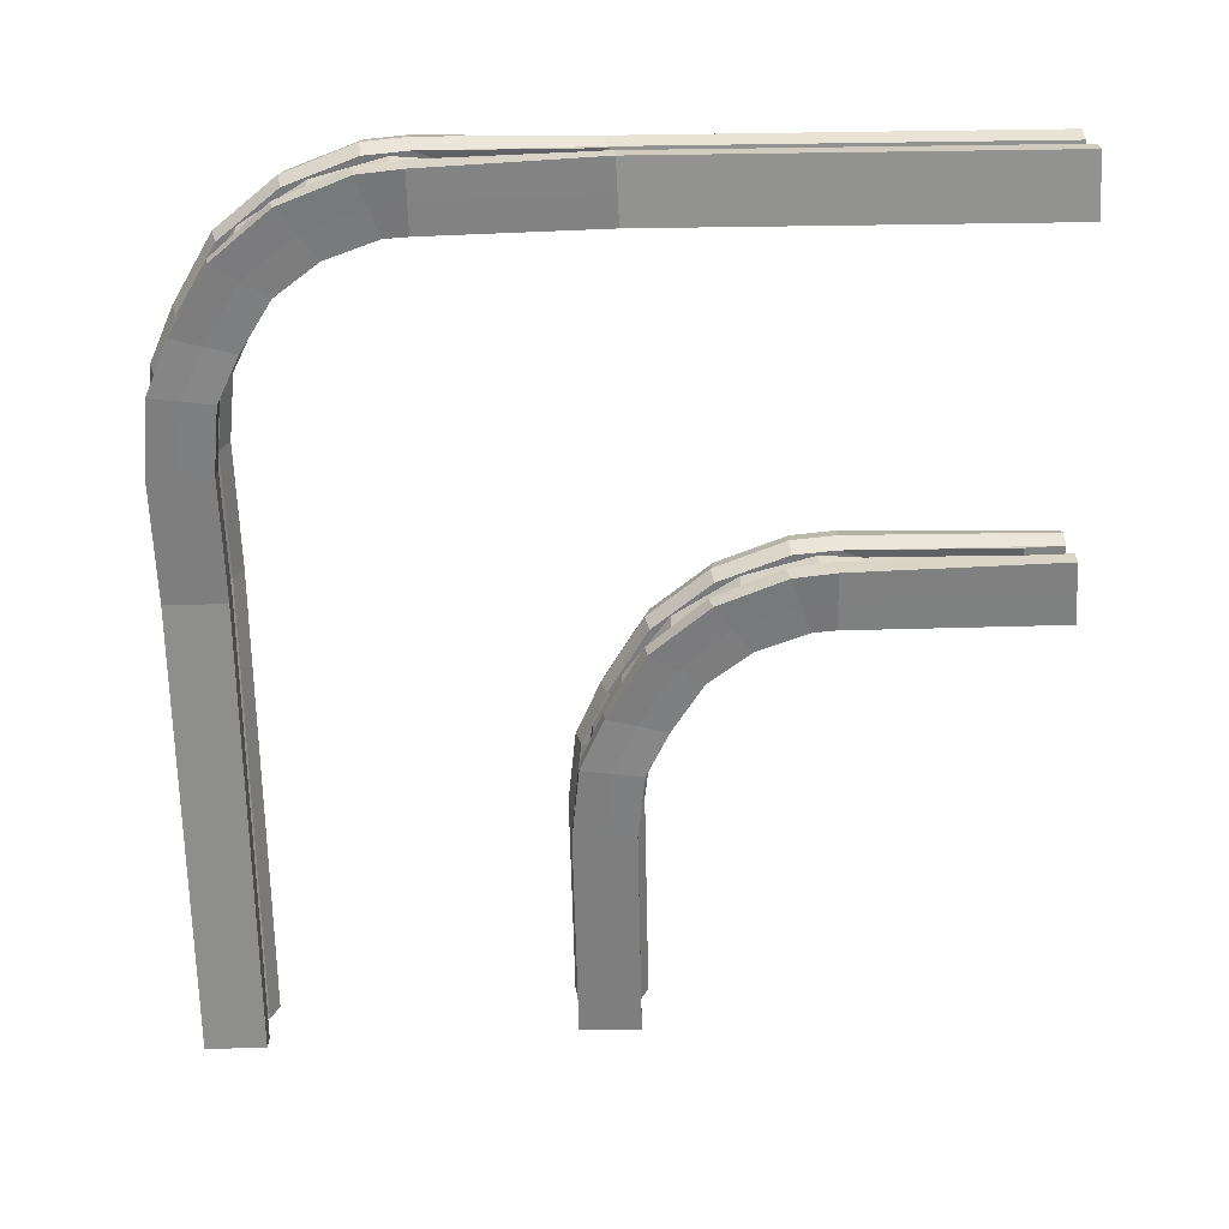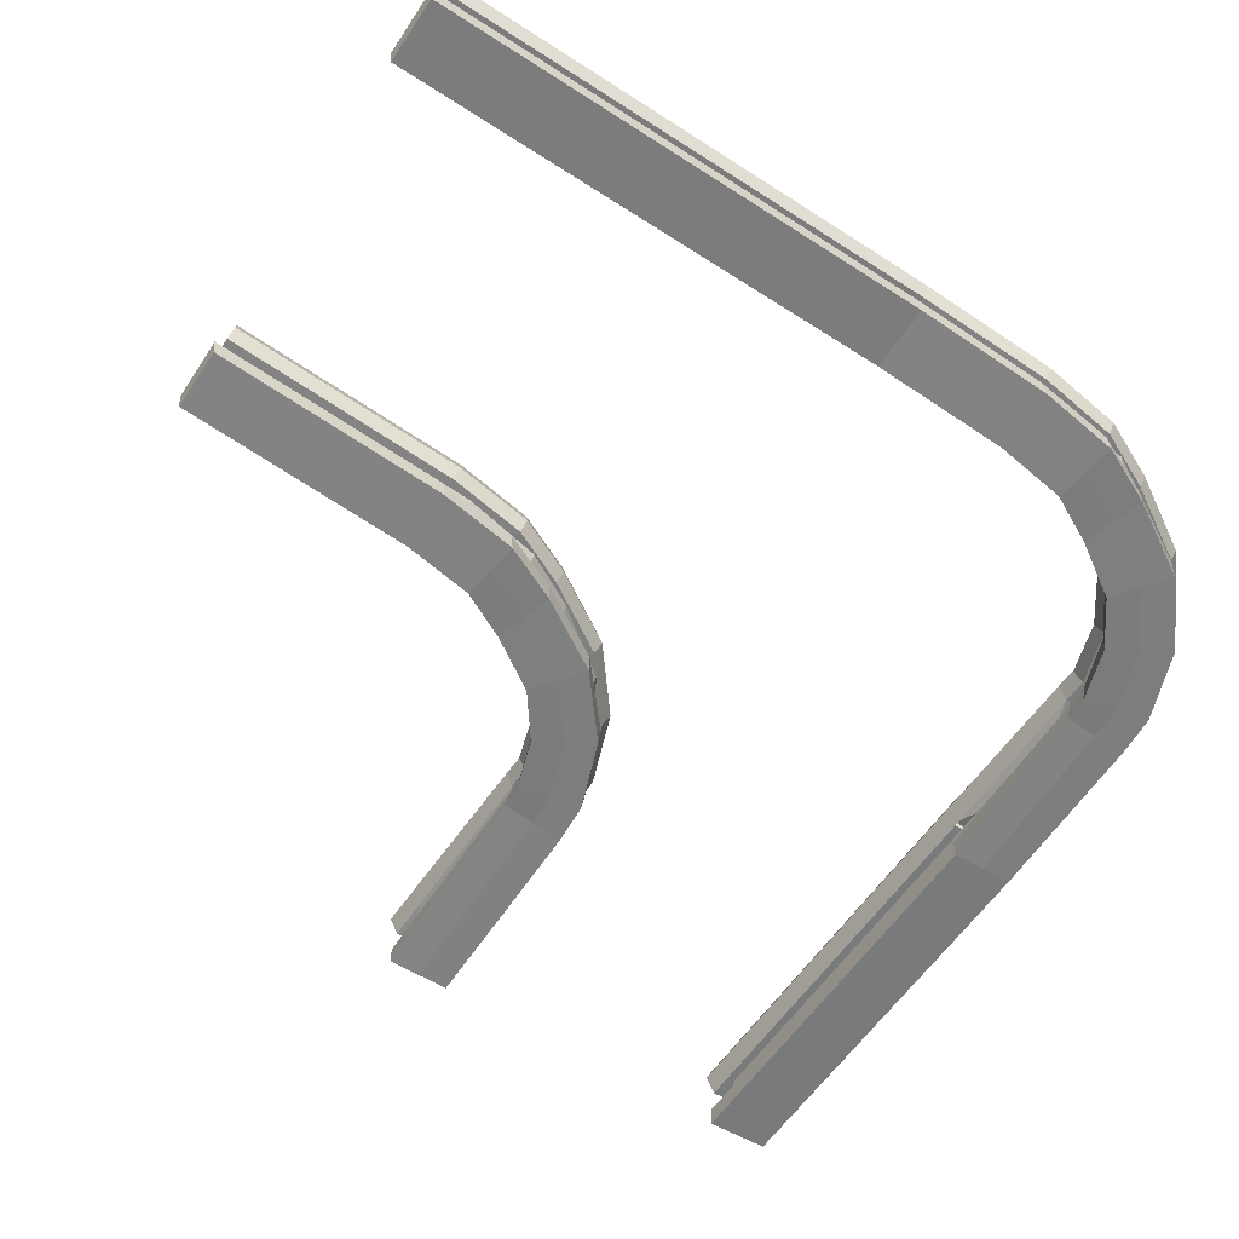
<metadata>
{"format":"obj","ext":"obj","renderer":"f3d","projection":"perspective","resolution":1024,"background":"white","views":[{"elev":-64.8,"azim":-179.2,"up":"+Y"},{"elev":-58.7,"azim":56.3,"up":"+Y"}]}
</metadata>
<code>
o Cube.001_Cube.014
v 1.983 1.672 -2.022
v 1.983 1.718 -1.732
v 1.154 1.695 -1.698
v 1.166 1.702 -1.991
v 1.983 1.507 -1.996
v 1.983 1.553 -1.706
v 1.146 1.528 -1.702
v 1.157 1.535 -1.995
v 1.983 1.507 -1.996
v 1.983 1.553 -1.706
v 1.15 1.507 -1.996
v 1.15 1.553 -1.706
v 1.868 1.514 -1.956
v 1.868 1.547 -1.746
v 1.27 1.528 -1.95
v 1.261 1.523 -1.738
v 1.868 1.41 -1.94
v 1.868 1.443 -1.73
v 1.264 1.423 -1.953
v 1.256 1.418 -1.741
v 2.015 1.401 -1.987
v 2.015 1.449 -1.682
v 1.131 1.432 -2.006
v 1.119 1.424 -1.698
v 1.992 1.312 -1.973
v 1.992 1.36 -1.668
v 1.126 1.339 -2.009
v 1.114 1.331 -1.701
v 1.983 1.586 -2.036
v 1.983 1.642 -1.676
v 1.148 1.611 -1.657
v 1.163 1.619 -2.02
v 1.983 1.773 -1.894
v 1.165 1.778 -1.847
v 1.983 1.53 -1.851
v 1.151 1.532 -1.849
v 1.983 1.53 -1.851
v 1.15 1.53 -1.851
v 1.868 1.53 -1.851
v 1.265 1.526 -1.844
v 1.868 1.426 -1.835
v 1.26 1.421 -1.847
v 2.015 1.425 -1.834
v 1.125 1.428 -1.852
v 1.992 1.336 -1.82
v 1.12 1.335 -1.855
v 2.454 1.76 -1.773
v 2.149 1.764 -1.884
v 2.101 1.708 -1.729
v 2.202 1.578 -2.017
v 2.193 1.499 -1.979
v 2.088 1.632 -1.676
v 2.101 1.543 -1.703
v 2.147 1.521 -1.841
v 2.039 1.515 -1.876
v 2.005 1.531 -1.777
v 2.039 1.412 -1.86
v 2.005 1.427 -1.76
v 2.072 1.396 -1.96
v 2.072 1.5 -1.976
v 2.178 1.417 -1.815
v 2.13 1.44 -1.67
v 2.156 1.327 -1.808
v 2.108 1.35 -1.663
v 2.205 1.304 -1.952
v 2.226 1.395 -1.959
v 2.193 1.664 -2.005
v 2.365 1.701 -1.639
v 2.554 1.578 -1.882
v 2.538 1.499 -1.848
v 2.339 1.624 -1.592
v 2.365 1.536 -1.613
v 2.451 1.518 -1.731
v 2.359 1.507 -1.797
v 2.296 1.521 -1.712
v 2.359 1.403 -1.781
v 2.296 1.417 -1.696
v 2.422 1.39 -1.866
v 2.422 1.494 -1.882
v 2.478 1.415 -1.695
v 2.387 1.435 -1.572
v 2.459 1.324 -1.694
v 2.368 1.343 -1.571
v 2.55 1.305 -1.817
v 2.568 1.396 -1.818
v 2.538 1.664 -1.874
v 2.895 1.795 -1.276
v 2.713 1.771 -1.571
v 2.585 1.706 -1.477
v 2.854 1.596 -1.637
v 2.831 1.516 -1.609
v 2.549 1.627 -1.441
v 2.585 1.54 -1.452
v 2.708 1.528 -1.53
v 2.646 1.513 -1.625
v 2.557 1.522 -1.568
v 2.646 1.409 -1.609
v 2.557 1.418 -1.552
v 2.735 1.4 -1.666
v 2.735 1.504 -1.682
v 2.726 1.427 -1.487
v 2.597 1.44 -1.404
v 2.714 1.335 -1.492
v 2.584 1.348 -1.409
v 2.843 1.322 -1.575
v 2.855 1.414 -1.57
v 2.831 1.681 -1.635
v 3.014 1.805 -1.025
v 2.749 1.723 -1.224
v 3.057 1.627 -1.295
v 3.031 1.546 -1.275
v 2.707 1.643 -1.199
v 2.749 1.558 -1.198
v 2.89 1.552 -1.236
v 2.86 1.535 -1.345
v 2.757 1.539 -1.317
v 2.86 1.431 -1.329
v 2.757 1.436 -1.301
v 2.962 1.427 -1.357
v 2.962 1.531 -1.373
v 2.899 1.452 -1.189
v 2.75 1.458 -1.148
v 2.893 1.359 -1.196
v 2.744 1.366 -1.156
v 3.041 1.353 -1.237
v 3.047 1.445 -1.229
v 3.031 1.711 -1.301
v 3.056 1.838 -0.6668
v 2.864 1.73 -0.9939
v 3.182 1.641 -1.02
v 3.155 1.559 -1.004
v 2.821 1.648 -0.9756
v 2.864 1.565 -0.9679
v 3.009 1.562 -0.986
v 2.995 1.544 -1.098
v 2.89 1.546 -1.085
v 2.995 1.441 -1.082
v 2.89 1.443 -1.069
v 3.101 1.439 -1.095
v 3.101 1.542 -1.111
v 3.013 1.462 -0.9375
v 2.86 1.465 -0.9185
v 3.011 1.369 -0.946
v 2.858 1.372 -0.927
v 3.163 1.366 -0.9649
v 3.166 1.459 -0.9565
v 3.155 1.724 -1.03
v 3.051 1.899 -0.01898
v 2.904 1.76 -0.6556
v 3.224 1.678 -0.6402
v 3.197 1.595 -0.6274
v 2.861 1.677 -0.643
v 2.904 1.595 -0.6297
v 3.051 1.595 -0.6286
v 3.052 1.577 -0.7415
v 2.945 1.577 -0.7423
v 3.052 1.474 -0.7251
v 2.945 1.473 -0.726
v 3.158 1.474 -0.7243
v 3.158 1.578 -0.7407
v 3.051 1.495 -0.5798
v 2.896 1.495 -0.581
v 3.051 1.402 -0.5885
v 2.897 1.402 -0.5896
v 3.205 1.402 -0.5873
v 3.205 1.495 -0.5786
v 3.197 1.76 -0.6534
v 2.899 1.82 -0.007836
v 3.219 1.738 0.007605
v 3.192 1.656 0.02039
v 2.856 1.738 0.004819
v 2.899 1.655 0.01814
v 3.046 1.655 0.01926
v 3.047 1.638 -0.09365
v 2.94 1.638 -0.09447
v 3.047 1.534 -0.07733
v 2.94 1.534 -0.07815
v 3.153 1.534 -0.07652
v 3.153 1.638 -0.09284
v 3.045 1.555 0.06798
v 2.891 1.555 0.0668
v 3.046 1.462 0.05936
v 2.892 1.462 0.05818
v 3.2 1.463 0.06054
v 3.2 1.556 0.06917
v 3.192 1.821 -0.00559
v 3.051 1.899 2.377
v 3.051 1.899 -0.01898
v 2.899 1.82 -0.007836
v 3.219 1.738 0.007605
v 3.192 1.656 0.02039
v 2.856 1.738 0.004819
v 2.899 1.655 0.01814
v 3.046 1.655 0.01926
v 3.047 1.638 -0.09365
v 2.94 1.638 -0.09447
v 3.047 1.534 -0.07733
v 2.94 1.534 -0.07815
v 3.153 1.534 -0.07652
v 3.153 1.638 -0.09284
v 3.045 1.555 0.06798
v 2.891 1.555 0.0668
v 3.046 1.462 0.05936
v 2.892 1.462 0.05818
v 3.2 1.463 0.06054
v 3.2 1.556 0.06917
v 3.192 1.821 -0.00559
v -0.8335 1.778 -1.847
v 2.899 1.82 2.389
v 3.219 1.738 2.404
v 3.192 1.656 2.417
v 2.856 1.738 2.401
v 2.899 1.655 2.414
v 3.046 1.655 2.416
v 3.047 1.638 2.303
v 2.94 1.638 2.302
v 3.047 1.534 2.319
v 2.94 1.534 2.318
v 3.153 1.534 2.32
v 3.153 1.638 2.304
v 3.045 1.555 2.464
v 2.891 1.555 2.463
v 3.046 1.462 2.456
v 2.892 1.462 2.455
v 3.2 1.463 2.457
v 3.2 1.556 2.466
v 3.192 1.821 2.391
v 3.046 1.738 2.403
v -0.8321 1.702 -1.991
v -0.85 1.611 -1.657
v -0.8528 1.528 -1.702
v -0.8355 1.619 -2.02
v -0.8411 1.535 -1.995
v -0.8469 1.532 -1.849
v -0.7329 1.526 -1.844
v -0.7286 1.528 -1.95
v -0.7385 1.421 -1.847
v -0.7343 1.423 -1.953
v -0.7371 1.523 -1.738
v -0.7427 1.418 -1.741
v -0.8736 1.428 -1.852
v -0.8675 1.432 -2.006
v -0.8786 1.335 -1.855
v -0.8724 1.339 -2.009
v -0.8797 1.424 -1.698
v -0.8847 1.331 -1.701
v -0.8438 1.695 -1.698
v -0.8424 1.615 -1.846
f 33 34 3 2
f 36 38 12 7
f 25 65 63 45
f 30 31 7 6
f 7 231 234 36
f 29 32 4 1
f 12 16 14 10
f 5 9 11 8
f 7 12 10 6
f 35 37 9 5
f 24 245 246 28
f 37 39 13 9
f 38 40 16 12
f 9 13 15 11
f 17 21 23 19
f 13 17 19 15
f 16 20 18 14
f 14 56 55 39
f 36 234 233 8
f 20 24 22 18
f 41 43 21 17
f 42 44 24 20
f 45 26 28 46
f 21 25 27 23
f 24 28 26 22
f 13 60 59 17
f 5 8 32 29
f 19 238 236 15
f 2 3 31 30
f 6 53 52 30
f 43 61 66 21
f 32 232 229 4
f 5 51 54 35
f 25 45 46 27
f 19 23 44 42
f 18 22 43 41
f 46 243 244 27
f 29 50 51 5
f 11 15 40 38
f 10 14 39 37
f 16 239 240 20
f 6 10 37 35
f 20 240 237 42
f 17 59 57 41
f 8 11 38 36
f 1 4 34 33
f 51 70 73 54
f 50 69 70 51
f 62 81 80 61
f 48 47 86 67
f 49 68 47 48
f 58 77 75 56
f 60 79 78 59
f 52 71 68 49
f 18 58 56 14
f 21 66 65 25
f 41 57 58 18
f 22 62 61 43
f 26 64 62 22
f 39 55 60 13
f 45 63 64 26
f 2 49 48 33
f 1 67 50 29
f 35 54 53 6
f 33 48 67 1
f 30 52 49 2
f 72 93 92 71
f 82 103 104 83
f 70 91 94 73
f 69 90 91 70
f 81 102 101 80
f 47 88 107 86
f 68 89 88 47
f 77 98 96 75
f 63 82 83 64
f 53 72 71 52
f 55 74 79 60
f 66 85 84 65
f 54 73 72 53
f 59 78 76 57
f 64 83 81 62
f 56 75 74 55
f 61 80 85 66
f 67 86 69 50
f 57 76 77 58
f 65 84 82 63
f 98 118 116 96
f 100 120 119 99
f 92 112 109 89
f 105 125 123 103
f 97 117 118 98
f 107 127 110 90
f 101 121 126 106
f 96 116 115 95
f 74 95 100 79
f 85 106 105 84
f 73 94 93 72
f 78 99 97 76
f 83 104 102 81
f 75 96 95 74
f 80 101 106 85
f 86 107 90 69
f 76 97 98 77
f 84 105 103 82
f 71 92 89 68
f 79 100 99 78
f 119 139 137 117
f 114 134 133 113
f 126 146 145 125
f 115 135 140 120
f 113 133 132 112
f 123 143 144 124
f 111 131 134 114
f 110 130 131 111
f 89 109 87 88
f 88 87 127 107
f 102 122 121 101
f 90 110 111 91
f 91 111 114 94
f 103 123 124 104
f 93 113 112 92
f 95 115 120 100
f 106 126 125 105
f 94 114 113 93
f 99 119 117 97
f 104 124 122 102
f 130 150 151 131
f 142 162 161 141
f 108 128 167 147
f 129 149 128 108
f 138 158 156 136
f 140 160 159 139
f 132 152 149 129
f 145 165 163 143
f 124 144 142 122
f 116 136 135 115
f 121 141 146 126
f 127 147 130 110
f 117 137 138 118
f 125 145 143 123
f 112 132 129 109
f 120 140 139 119
f 118 138 136 116
f 109 129 108 87
f 87 108 147 127
f 122 142 141 121
f 167 186 169 150
f 161 180 185 166
f 156 175 174 155
f 164 183 181 162
f 159 178 176 157
f 154 173 172 153
f 166 185 184 165
f 155 174 179 160
f 131 151 154 134
f 143 163 164 144
f 133 153 152 132
f 135 155 160 140
f 146 166 165 145
f 134 154 153 133
f 139 159 157 137
f 144 164 162 142
f 136 156 155 135
f 141 161 166 146
f 147 167 150 130
f 137 157 158 138
f 179 200 199 178
f 171 192 189 168
f 184 205 203 182
f 176 197 198 177
f 186 207 190 169
f 180 201 206 185
f 175 196 195 174
f 183 204 202 181
f 157 176 177 158
f 165 184 182 163
f 152 171 168 149
f 160 179 178 159
f 158 177 175 156
f 149 168 148 128
f 128 148 186 167
f 162 181 180 161
f 150 169 170 151
f 151 170 173 154
f 163 182 183 164
f 153 172 171 152
f 194 214 213 193
f 206 226 225 205
f 195 215 220 200
f 193 213 212 192
f 203 223 224 204
f 191 211 214 194
f 190 210 211 191
f 202 222 221 201
f 177 198 196 175
f 168 189 188 148
f 148 188 207 186
f 181 202 201 180
f 169 190 191 170
f 170 191 194 173
f 182 203 204 183
f 172 193 192 171
f 174 195 200 179
f 185 206 205 184
f 173 194 193 172
f 178 199 197 176
f 228 212 213 214
f 215 217 219 220
f 221 223 225 226
f 187 209 212 228
f 227 187 228 210
f 222 224 223 221
f 216 218 217 215
f 210 228 214 211
f 199 219 217 197
f 204 224 222 202
f 196 216 215 195
f 201 221 226 206
f 207 227 210 190
f 197 217 218 198
f 205 225 223 203
f 192 212 209 189
f 200 220 219 199
f 198 218 216 196
f 189 209 187 188
f 188 187 227 207
f 248 232 233 234
f 235 237 240 239
f 241 243 246 245
f 208 229 232 248
f 247 208 248 230
f 242 244 243 241
f 236 238 237 235
f 230 248 234 231
f 44 241 245 24
f 27 244 242 23
f 4 229 208 34
f 31 230 231 7
f 28 246 243 46
f 8 233 232 32
f 40 235 239 16
f 15 236 235 40
f 42 237 238 19
f 34 208 247 3
f 23 242 241 44
f 3 247 230 31
o Cube_Cube.004
v 0.1527 1.686 -0.1667
v 0.1527 1.731 0.123
v -0.8806 1.712 0.1506
v -0.8705 1.709 -0.1425
v 0.1527 1.521 -0.1408
v 0.1527 1.566 0.149
v -0.8806 1.545 0.1525
v -0.8705 1.542 -0.1407
v 0.1527 1.521 -0.1408
v 0.1527 1.566 0.149
v -0.6797 1.521 -0.1408
v -0.6797 1.566 0.149
v 0.03842 1.527 -0.101
v 0.03842 1.56 0.1092
v -0.7577 1.543 -0.09647
v -0.765 1.545 0.1162
v 0.03842 1.423 -0.08465
v 0.03842 1.456 0.1255
v -0.7577 1.438 -0.09528
v -0.765 1.44 0.1174
v 0.1853 1.414 -0.1316
v 0.1853 1.462 0.1729
v -0.8914 1.437 -0.1476
v -0.902 1.44 0.1604
v 0.1624 1.325 -0.1175
v 0.1624 1.373 0.187
v -0.8914 1.344 -0.1466
v -0.902 1.347 0.1614
v 0.1527 1.599 -0.1804
v 0.1527 1.655 0.1789
v -0.8821 1.629 0.1949
v -0.8696 1.625 -0.1686
v 0.1527 1.786 -0.03918
v -0.8753 1.79 -0.001955
v 0.1527 1.543 0.004137
v -0.8756 1.544 0.005906
v 0.1527 1.543 0.004125
v -0.6797 1.543 0.004125
v 0.03842 1.543 0.004125
v -0.7613 1.544 0.009853
v 0.03842 1.44 0.02045
v -0.7614 1.439 0.01104
v 0.1853 1.438 0.02067
v -0.8967 1.439 0.006359
v 0.1624 1.349 0.03472
v -0.8967 1.345 0.007409
v -0.8756 1.627 0.004965
v 0.6243 1.774 0.08222
v 0.3189 1.777 -0.02904
v 0.2715 1.721 0.1257
v 0.3716 1.591 -0.1619
v 0.3632 1.513 -0.1236
v 0.2579 1.645 0.1794
v 0.2715 1.556 0.1516
v 0.3173 1.534 0.01402
v 0.2088 1.529 -0.02129
v 0.1755 1.544 0.07854
v 0.2088 1.425 -0.004968
v 0.1755 1.441 0.09486
v 0.242 1.409 -0.1048
v 0.242 1.513 -0.1211
v 0.3483 1.431 0.04062
v 0.3001 1.453 0.1852
v 0.3265 1.34 0.04757
v 0.2783 1.363 0.1922
v 0.3747 1.318 -0.09703
v 0.3965 1.408 -0.104
v 0.3632 1.678 -0.1496
v 0.5349 1.714 0.2157
v 0.7236 1.592 -0.02705
v 0.7077 1.512 0.007499
v 0.5093 1.637 0.2633
v 0.5349 1.549 0.2416
v 0.6213 1.531 0.1246
v 0.529 1.52 0.05803
v 0.4663 1.534 0.143
v 0.529 1.417 0.07436
v 0.4663 1.43 0.1593
v 0.5916 1.403 -0.01056
v 0.5916 1.507 -0.02689
v 0.6476 1.429 0.1601
v 0.5568 1.448 0.2831
v 0.6291 1.337 0.1608
v 0.5383 1.357 0.2838
v 0.7199 1.318 0.03775
v 0.7384 1.409 0.03706
v 0.7077 1.678 -0.01848
v 1.065 1.809 0.5792
v 0.8827 1.784 0.2837
v 0.7555 1.719 0.3776
v 1.024 1.609 0.2182
v 1.001 1.529 0.2457
v 0.7191 1.64 0.414
v 0.7555 1.554 0.4036
v 0.8785 1.541 0.3247
v 0.8162 1.527 0.23
v 0.727 1.536 0.2872
v 0.8162 1.423 0.2463
v 0.727 1.432 0.3036
v 0.9054 1.414 0.189
v 0.9054 1.518 0.1727
v 0.8962 1.441 0.3682
v 0.767 1.454 0.4511
v 0.8837 1.348 0.3632
v 0.7545 1.361 0.4462
v 1.013 1.335 0.2803
v 1.025 1.427 0.2853
v 1.001 1.694 0.2198
v 1.184 1.819 0.8302
v 0.9188 1.737 0.6316
v 1.227 1.641 0.5601
v 1.201 1.559 0.5802
v 0.877 1.656 0.656
v 0.9188 1.571 0.6576
v 1.06 1.565 0.6189
v 1.03 1.548 0.5101
v 0.9271 1.553 0.5381
v 1.03 1.445 0.5264
v 0.9271 1.449 0.5544
v 1.132 1.44 0.4983
v 1.132 1.544 0.482
v 1.069 1.465 0.6664
v 0.9203 1.472 0.7071
v 1.063 1.372 0.6586
v 0.9142 1.379 0.6993
v 1.211 1.366 0.618
v 1.217 1.459 0.6258
v 1.201 1.724 0.5542
v 1.226 1.852 1.188
v 1.034 1.743 0.8612
v 1.352 1.654 0.8348
v 1.325 1.572 0.8511
v 0.9908 1.662 0.8795
v 1.034 1.578 0.8872
v 1.179 1.575 0.8691
v 1.165 1.558 0.7571
v 1.06 1.56 0.7702
v 1.165 1.454 0.7734
v 1.06 1.456 0.7865
v 1.271 1.452 0.7603
v 1.271 1.556 0.744
v 1.183 1.475 0.9176
v 1.031 1.478 0.9366
v 1.181 1.382 0.9092
v 1.028 1.385 0.9281
v 1.333 1.379 0.8902
v 1.336 1.472 0.8986
v 1.325 1.738 0.8251
v 1.221 1.912 1.836
v 1.074 1.773 1.199
v 1.394 1.691 1.215
v 1.367 1.609 1.228
v 1.031 1.691 1.212
v 1.074 1.608 1.225
v 1.221 1.608 1.227
v 1.222 1.591 1.114
v 1.115 1.591 1.113
v 1.222 1.487 1.13
v 1.115 1.487 1.129
v 1.328 1.487 1.131
v 1.328 1.591 1.114
v 1.221 1.508 1.275
v 1.066 1.508 1.274
v 1.221 1.415 1.267
v 1.067 1.415 1.265
v 1.375 1.416 1.268
v 1.375 1.509 1.276
v 1.367 1.774 1.202
v 1.069 1.834 1.847
v 1.389 1.751 1.863
v 1.362 1.669 1.876
v 1.026 1.751 1.86
v 1.069 1.669 1.873
v 1.216 1.669 1.874
v 1.217 1.651 1.761
v 1.11 1.651 1.761
v 1.217 1.547 1.778
v 1.11 1.547 1.777
v 1.323 1.547 1.779
v 1.323 1.651 1.762
v 1.215 1.569 1.923
v 1.061 1.568 1.922
v 1.216 1.476 1.914
v 1.062 1.476 1.913
v 1.37 1.476 1.916
v 1.37 1.569 1.924
v 1.362 1.834 1.85
v 1.217 1.959 2.335
v 1.065 1.88 2.347
v 1.386 1.798 2.362
v 1.359 1.715 2.375
v 1.022 1.798 2.359
v 1.065 1.715 2.373
v 1.212 1.715 2.374
v 1.213 1.697 2.261
v 1.106 1.697 2.26
v 1.213 1.594 2.277
v 1.106 1.594 2.276
v 1.319 1.594 2.278
v 1.319 1.698 2.262
v 1.212 1.615 2.422
v 1.058 1.615 2.421
v 1.212 1.522 2.414
v 1.058 1.522 2.413
v 1.366 1.522 2.415
v 1.366 1.615 2.424
v 1.359 1.881 2.349
v 1.212 1.798 2.361
f 281 282 251 250
f 284 286 260 255
f 273 314 312 293
f 278 279 255 254
f 295 280 256 284
f 277 280 252 249
f 260 264 262 258
f 253 257 259 256
f 255 260 258 254
f 283 285 257 253
f 288 290 268 264
f 285 287 261 257
f 286 288 264 260
f 257 261 263 259
f 265 269 271 267
f 261 265 267 263
f 264 268 266 262
f 262 305 304 287
f 292 294 276 272
f 268 272 270 266
f 289 291 269 265
f 290 292 272 268
f 293 274 276 294
f 269 273 275 271
f 272 276 274 270
f 261 309 308 265
f 253 256 280 277
f 282 252 280 295
f 250 251 279 278
f 254 302 301 278
f 291 310 315 269
f 251 282 295 279
f 253 300 303 283
f 273 293 294 275
f 267 271 292 290
f 266 270 291 289
f 271 275 294 292
f 277 299 300 253
f 259 263 288 286
f 258 262 287 285
f 263 267 290 288
f 254 258 285 283
f 279 295 284 255
f 265 308 306 289
f 256 259 286 284
f 249 252 282 281
f 300 319 322 303
f 299 318 319 300
f 311 330 329 310
f 297 296 335 316
f 298 317 296 297
f 307 326 324 305
f 309 328 327 308
f 301 320 317 298
f 266 307 305 262
f 269 315 314 273
f 289 306 307 266
f 270 311 310 291
f 274 313 311 270
f 287 304 309 261
f 293 312 313 274
f 250 298 297 281
f 249 316 299 277
f 283 303 302 254
f 281 297 316 249
f 278 301 298 250
f 321 342 341 320
f 331 352 353 332
f 319 340 343 322
f 318 339 340 319
f 330 351 350 329
f 296 337 356 335
f 317 338 337 296
f 326 347 345 324
f 312 331 332 313
f 302 321 320 301
f 304 323 328 309
f 315 334 333 314
f 303 322 321 302
f 308 327 325 306
f 313 332 330 311
f 305 324 323 304
f 310 329 334 315
f 316 335 318 299
f 306 325 326 307
f 314 333 331 312
f 347 367 365 345
f 349 369 368 348
f 341 361 358 338
f 354 374 372 352
f 346 366 367 347
f 356 376 359 339
f 350 370 375 355
f 345 365 364 344
f 323 344 349 328
f 334 355 354 333
f 322 343 342 321
f 327 348 346 325
f 332 353 351 330
f 324 345 344 323
f 329 350 355 334
f 335 356 339 318
f 325 346 347 326
f 333 354 352 331
f 320 341 338 317
f 328 349 348 327
f 368 388 386 366
f 363 383 382 362
f 375 395 394 374
f 364 384 389 369
f 362 382 381 361
f 372 392 393 373
f 360 380 383 363
f 359 379 380 360
f 338 358 336 337
f 337 336 376 356
f 351 371 370 350
f 339 359 360 340
f 340 360 363 343
f 352 372 373 353
f 342 362 361 341
f 344 364 369 349
f 355 375 374 354
f 343 363 362 342
f 348 368 366 346
f 353 373 371 351
f 379 399 400 380
f 391 411 410 390
f 357 377 416 396
f 378 398 377 357
f 387 407 405 385
f 389 409 408 388
f 381 401 398 378
f 394 414 412 392
f 373 393 391 371
f 365 385 384 364
f 370 390 395 375
f 376 396 379 359
f 366 386 387 367
f 374 394 392 372
f 361 381 378 358
f 369 389 388 368
f 367 387 385 365
f 358 378 357 336
f 336 357 396 376
f 371 391 390 370
f 416 435 418 399
f 410 429 434 415
f 405 424 423 404
f 413 432 430 411
f 408 427 425 406
f 403 422 421 402
f 415 434 433 414
f 404 423 428 409
f 380 400 403 383
f 392 412 413 393
f 382 402 401 381
f 384 404 409 389
f 395 415 414 394
f 383 403 402 382
f 388 408 406 386
f 393 413 411 391
f 385 405 404 384
f 390 410 415 395
f 396 416 399 379
f 386 406 407 387
f 431 451 452 432
f 419 439 442 422
f 418 438 439 419
f 430 450 449 429
f 397 436 455 435
f 417 437 436 397
f 426 446 444 424
f 428 448 447 427
f 406 425 426 407
f 414 433 431 412
f 401 420 417 398
f 409 428 427 408
f 407 426 424 405
f 398 417 397 377
f 377 397 435 416
f 411 430 429 410
f 399 418 419 400
f 400 419 422 403
f 412 431 432 413
f 402 421 420 401
f 456 440 441 442
f 443 445 447 448
f 449 451 453 454
f 436 437 440 456
f 455 436 456 438
f 450 452 451 449
f 444 446 445 443
f 438 456 442 439
f 421 441 440 420
f 423 443 448 428
f 434 454 453 433
f 422 442 441 421
f 427 447 445 425
f 432 452 450 430
f 424 444 443 423
f 429 449 454 434
f 435 455 438 418
f 425 445 446 426
f 433 453 451 431
f 420 440 437 417

</code>
